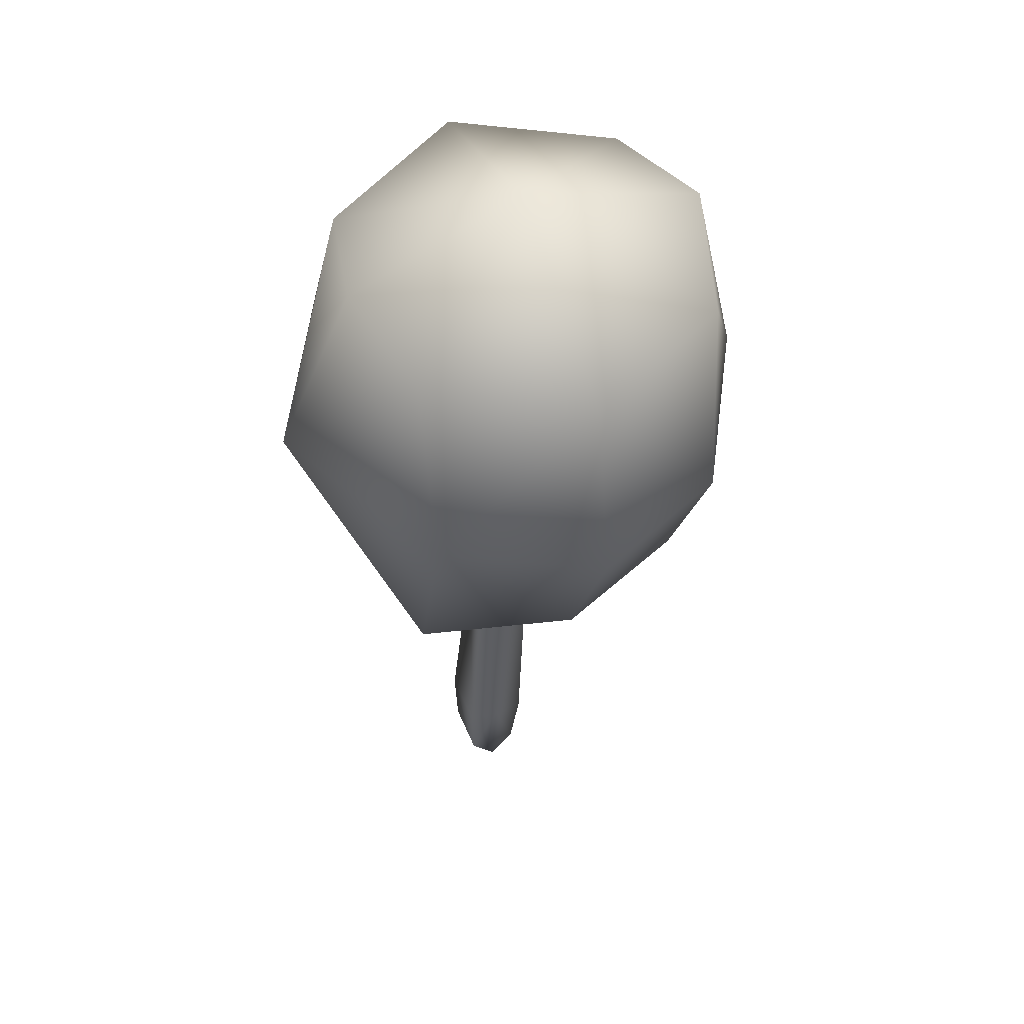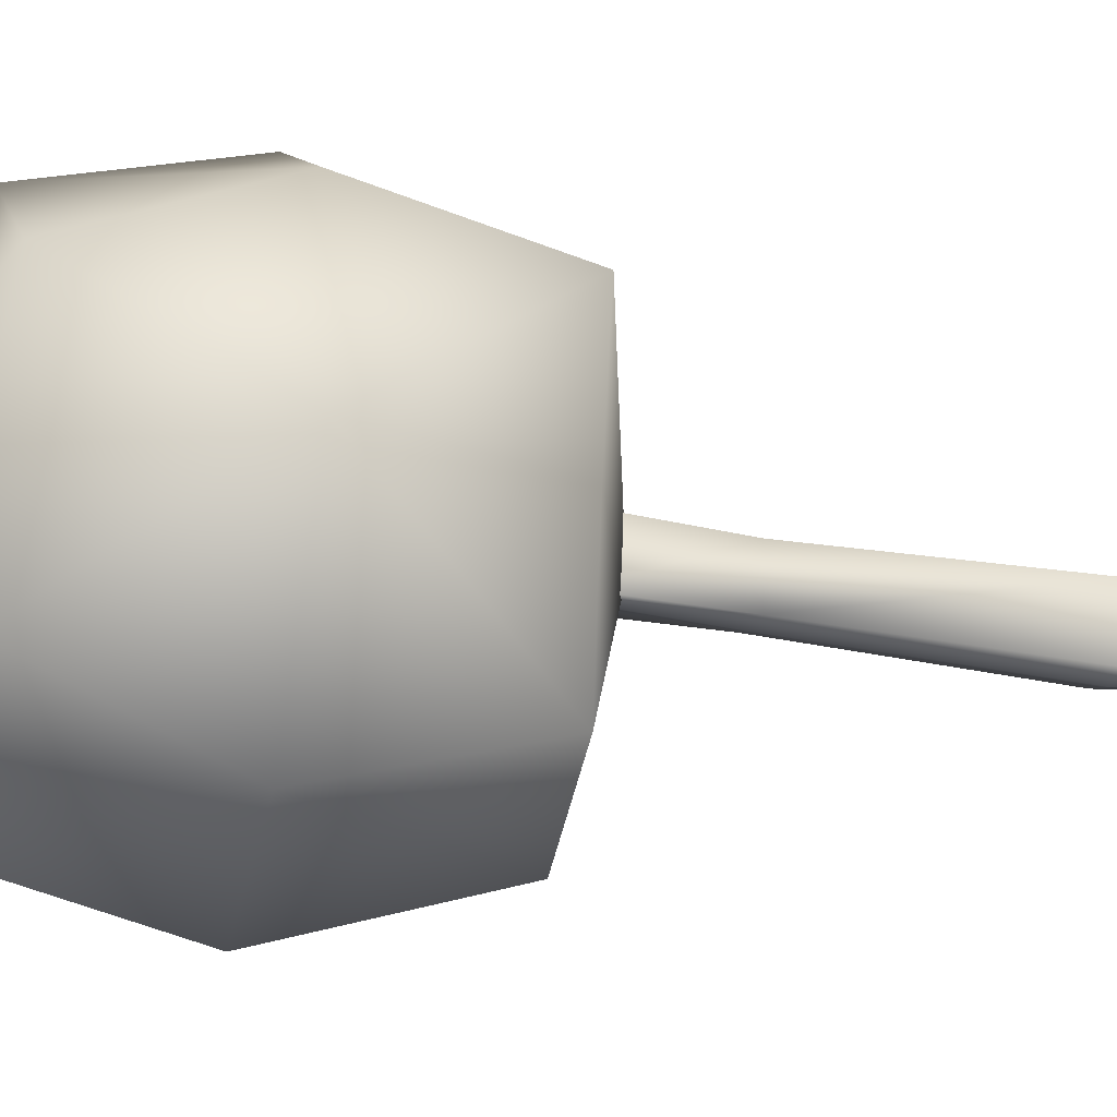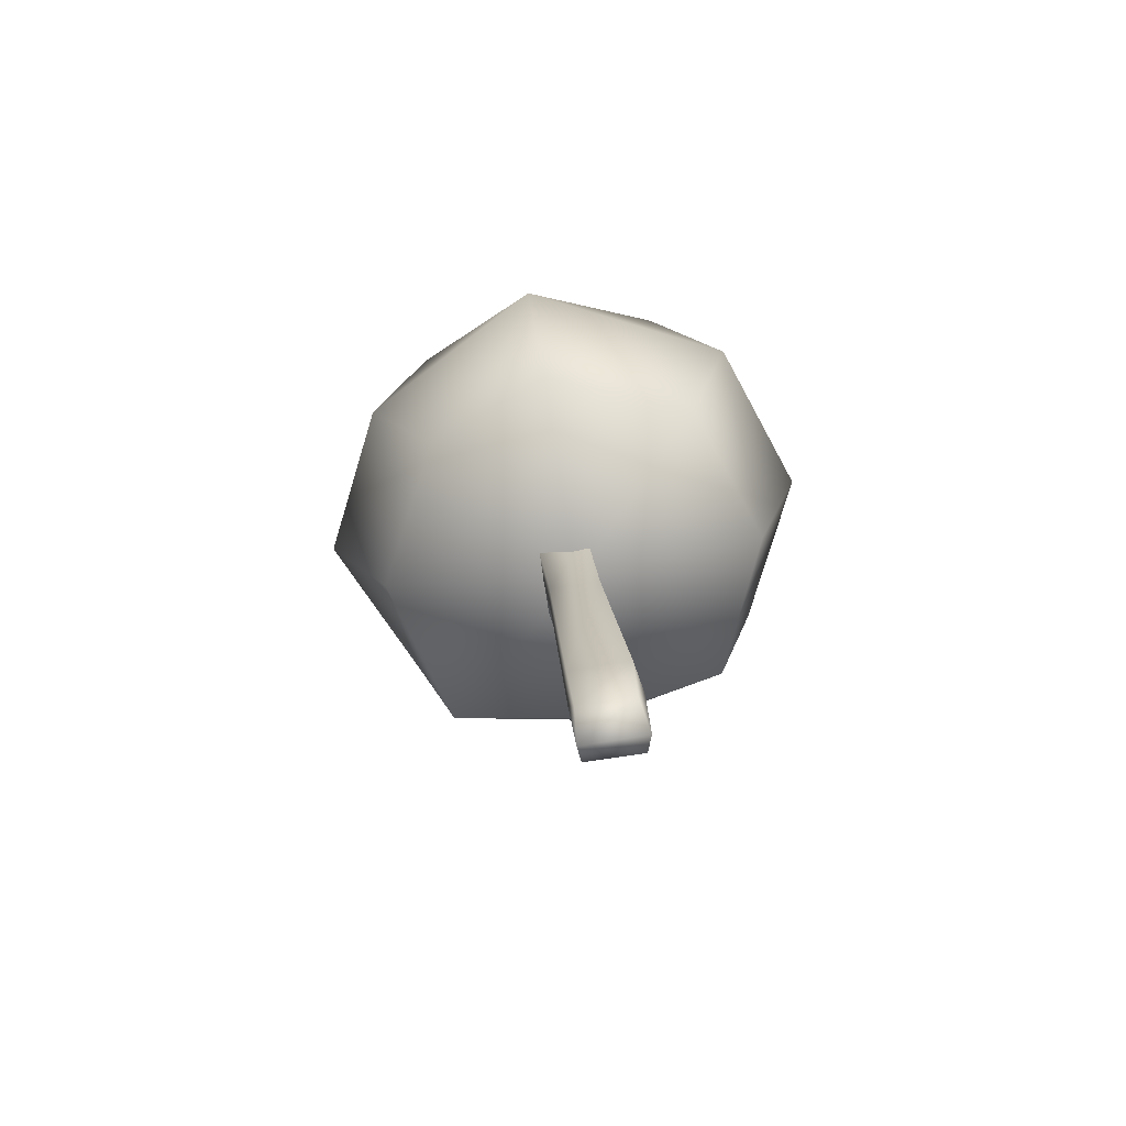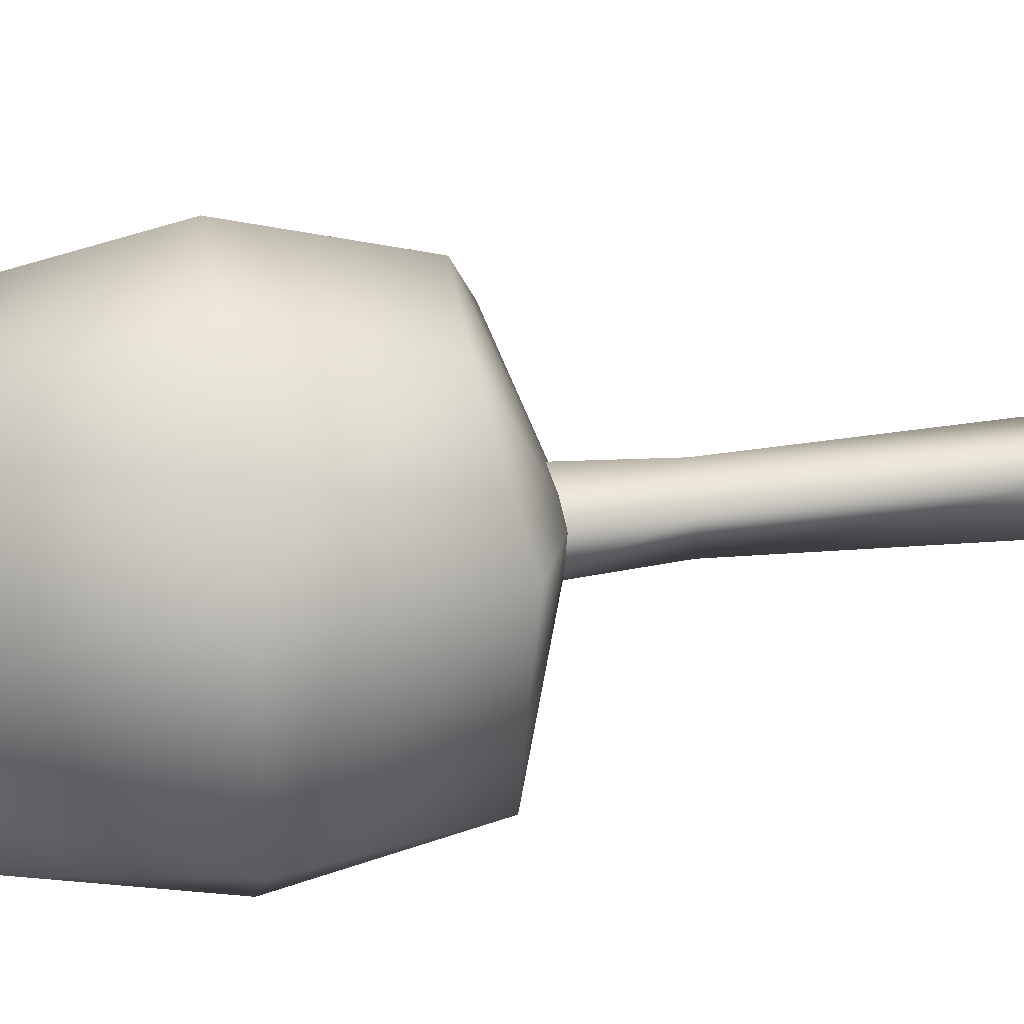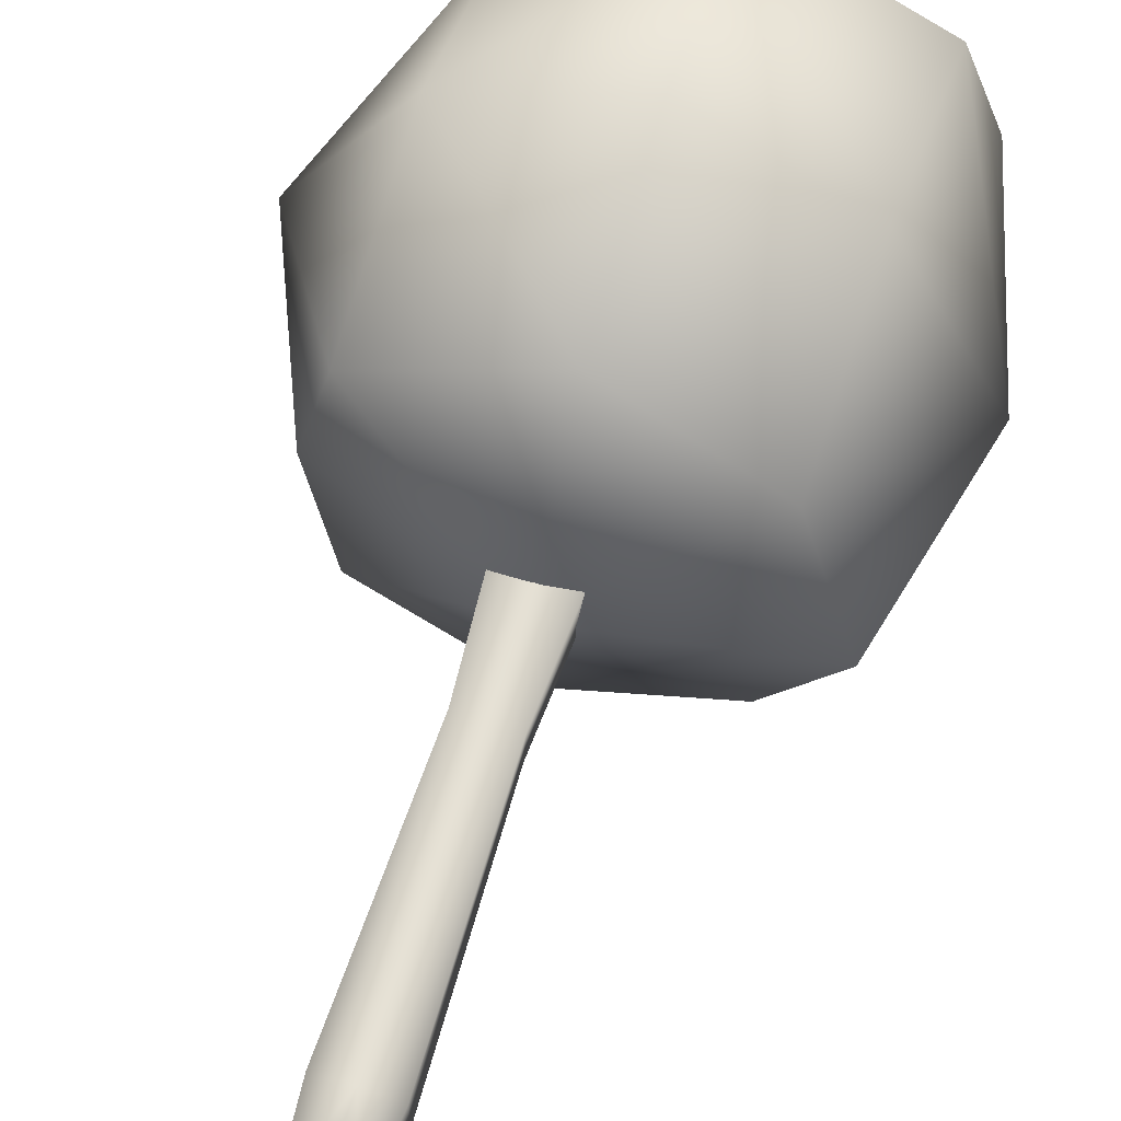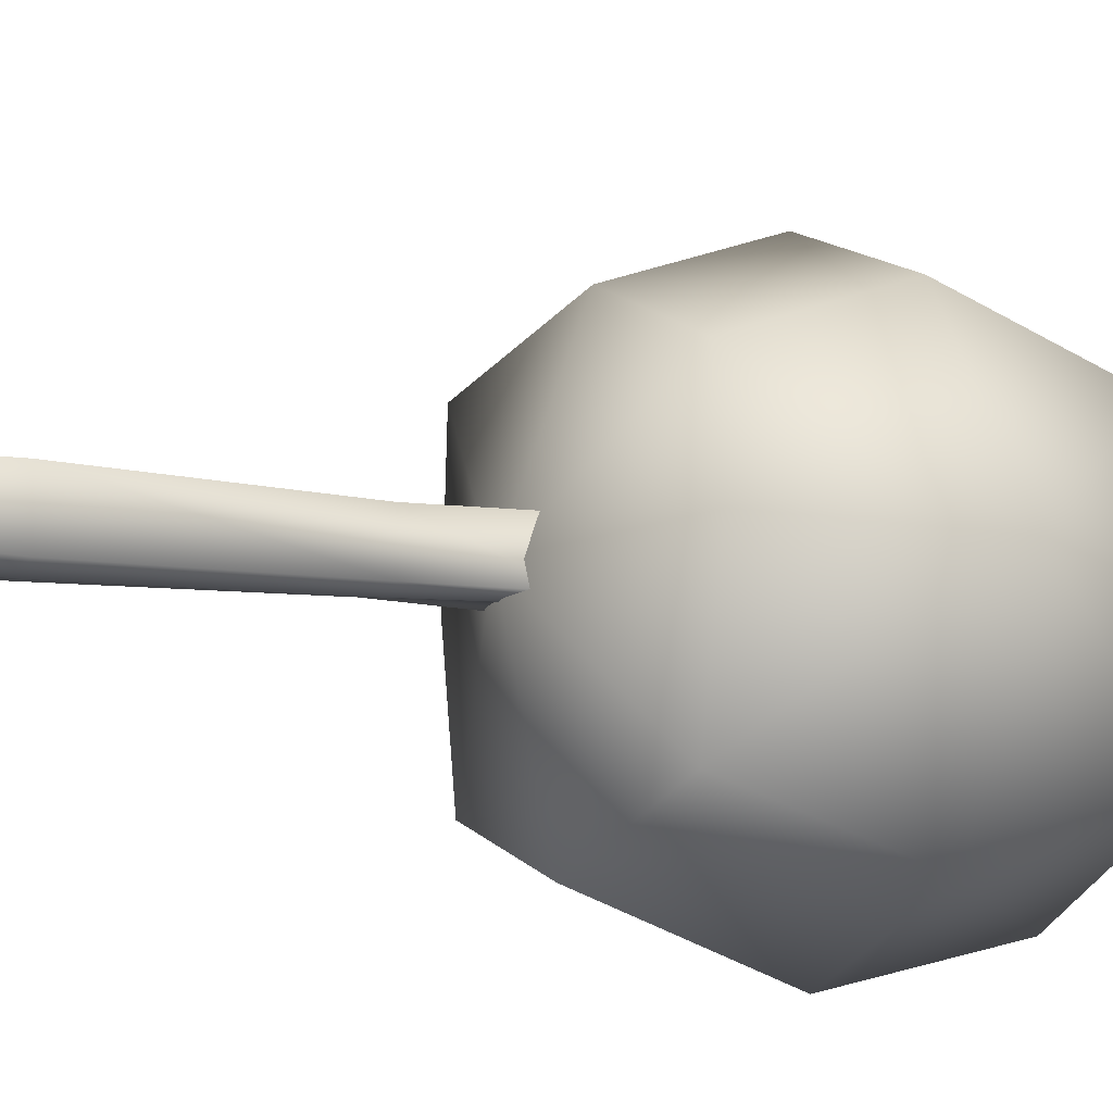
<metadata>
{"format":"obj","ext":"obj","renderer":"f3d","projection":"perspective","resolution":1024,"background":"white","views":[{"elev":47.7,"azim":-17.9,"up":"+Y"},{"elev":-12.3,"azim":-106.8,"up":"+Z"},{"elev":-73.7,"azim":101.5,"up":"+Y"},{"elev":57.9,"azim":-101.3,"up":"+Z"},{"elev":60.6,"azim":15.4,"up":"+Z"},{"elev":-16.5,"azim":56.0,"up":"+Z"}]}
</metadata>
<code>
v 235.4 190.9 34.5
v 241.6 191.5 36.16
v 247.2 191.1 32.91
v 235.7 198.1 36.5
v 241.9 197.8 38.95
v 247.7 197.7 35.81
v 235.8 205.1 34.12
v 242 205 37.42
v 248.1 205.3 33.79
v 234.4 206.1 29.4
v 241.6 209.1 29.07
v 249.4 206.7 28.33
v 235 206 24.57
v 241.1 206.5 20.43
v 247.8 206 23.09
v 234.6 199.2 21.29
v 240.6 199 18.22
v 247.1 198.8 20.2
v 234.9 191.6 23
v 240.6 191 20.27
v 246.5 191.2 22.11
v 234 191.6 28.8
v 241 188.8 28.12
v 249.2 190 27.74
v 251.4 198 28.06
v 231.2 198.9 29.23
v 239.3 172.9 28.35
v 241.4 172.8 28.19
v 239.7 190.3 29.62
v 242.4 190.2 29.45
v 239.6 190.5 27.44
v 242.2 190.4 27.41
v 239 175.8 26.13
v 241.6 175.7 26.04
v 239.2 173 26.09
v 241.3 172.9 26.01
v 240.3 171.9 28.32
v 241 190.3 29.53
v 240.9 190.4 27.43
v 239.2 175.6 28.57
v 241.7 175.5 28.38
v 239.9 185.4 29.12
v 241.9 185.4 29.01
v 240.5 175.6 28.59
v 240.9 185.4 29.15
v 240.7 185.5 26.86
v 240.3 175.7 25.86
v 240.2 172 25.78
v 241.7 185.5 27.02
v 239.7 185.6 27.1
f 1 2 4
f 4 2 5
f 3 6 2
f 2 6 5
f 5 8 4
f 4 8 7
f 5 6 8
f 8 6 9
f 8 11 7
f 7 11 10
f 8 9 11
f 11 9 12
f 10 11 13
f 13 11 14
f 12 15 11
f 11 15 14
f 13 14 16
f 16 14 17
f 15 18 14
f 14 18 17
f 17 20 16
f 16 20 19
f 17 18 20
f 20 18 21
f 20 23 19
f 19 23 22
f 20 21 23
f 23 21 24
f 22 23 1
f 1 23 2
f 24 3 23
f 23 3 2
f 24 21 25
f 25 21 18
f 24 25 3
f 3 25 6
f 18 15 25
f 25 15 12
f 6 25 9
f 9 25 12
f 22 26 19
f 19 26 16
f 22 1 26
f 26 1 4
f 16 26 13
f 13 26 10
f 4 7 26
f 26 7 10
f 37 28 44
f 44 28 41
f 40 27 44
f 44 27 37
f 41 43 44
f 44 43 45
f 30 38 43
f 43 38 45
f 29 42 38
f 38 42 45
f 40 44 42
f 42 44 45
f 32 49 39
f 39 49 46
f 49 34 46
f 46 34 47
f 33 50 47
f 47 50 46
f 31 39 50
f 50 39 46
f 34 36 47
f 47 36 48
f 48 35 47
f 47 35 33
f 28 37 36
f 36 37 48
f 27 35 37
f 37 35 48
f 41 28 34
f 34 28 36
f 30 43 32
f 32 43 49
f 43 41 49
f 49 41 34
f 35 27 33
f 33 27 40
f 33 40 50
f 50 40 42
f 29 31 42
f 42 31 50

</code>
